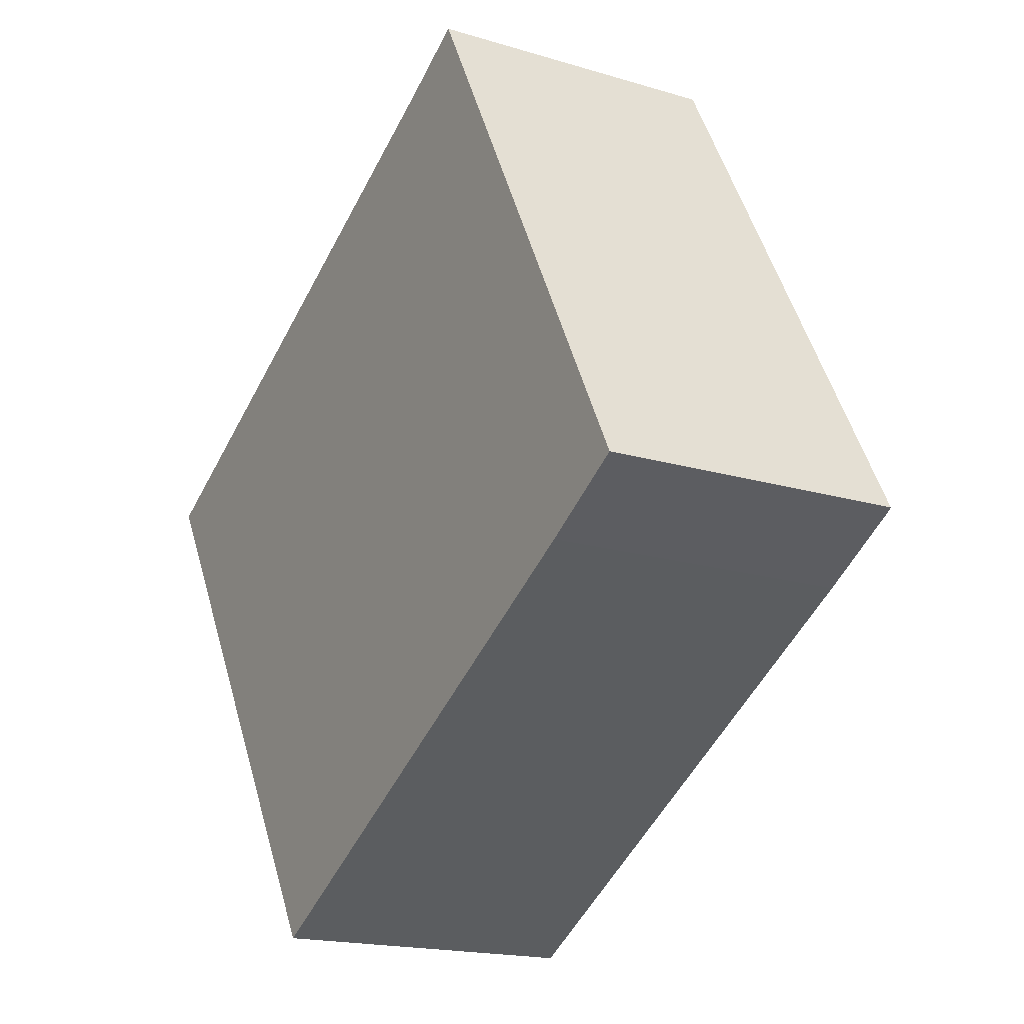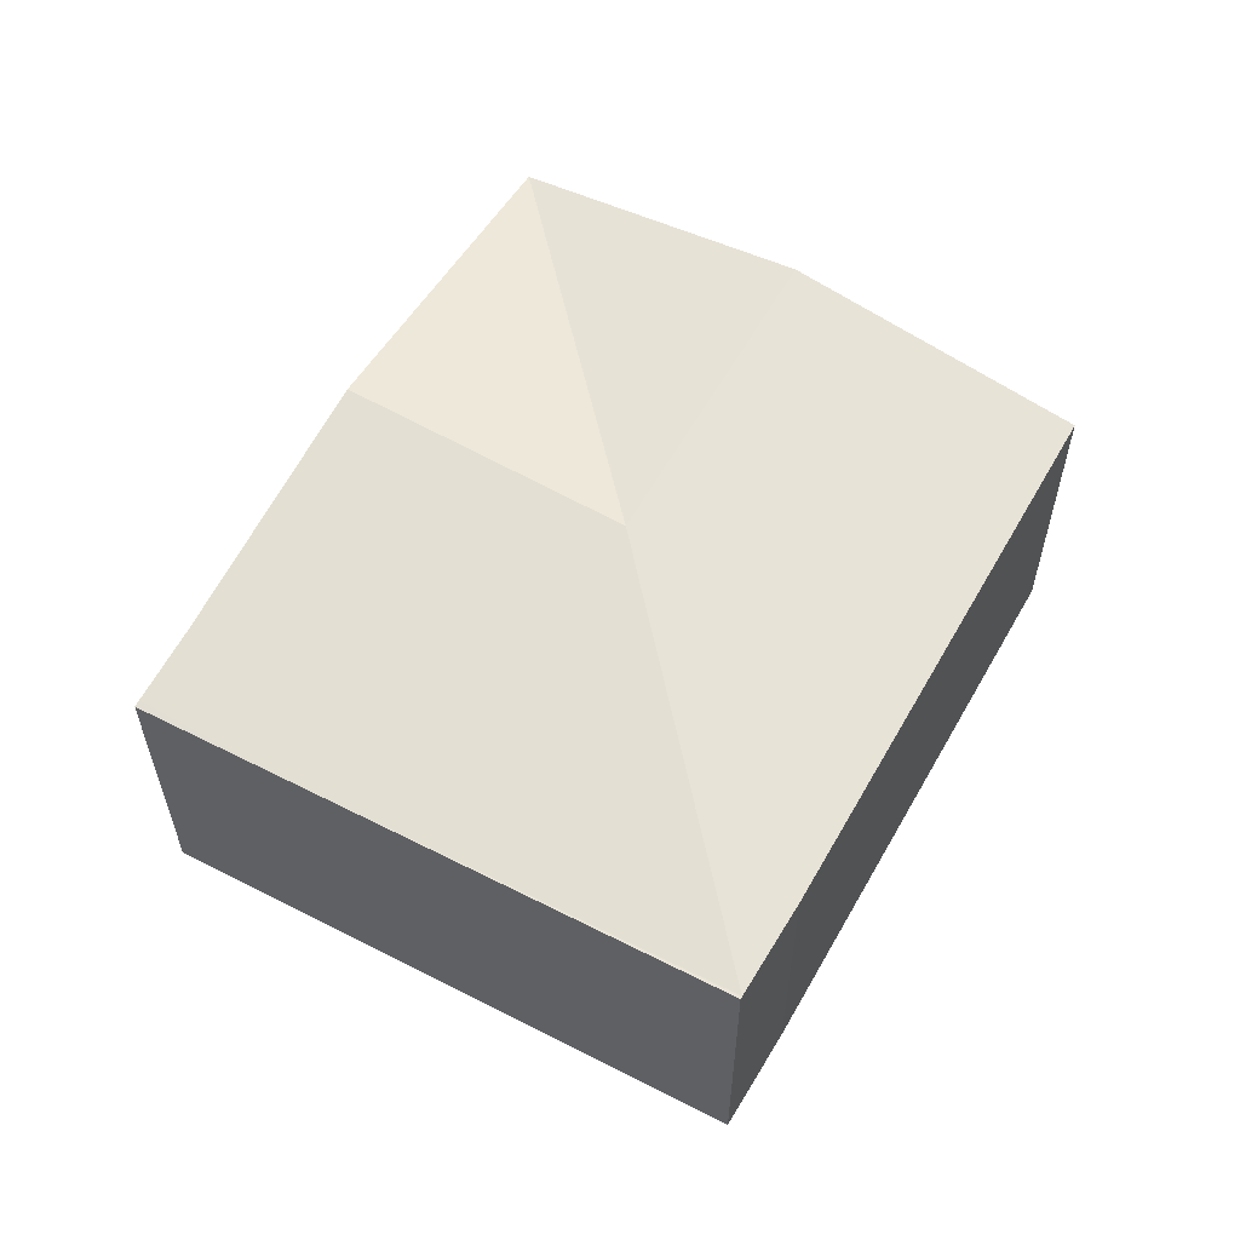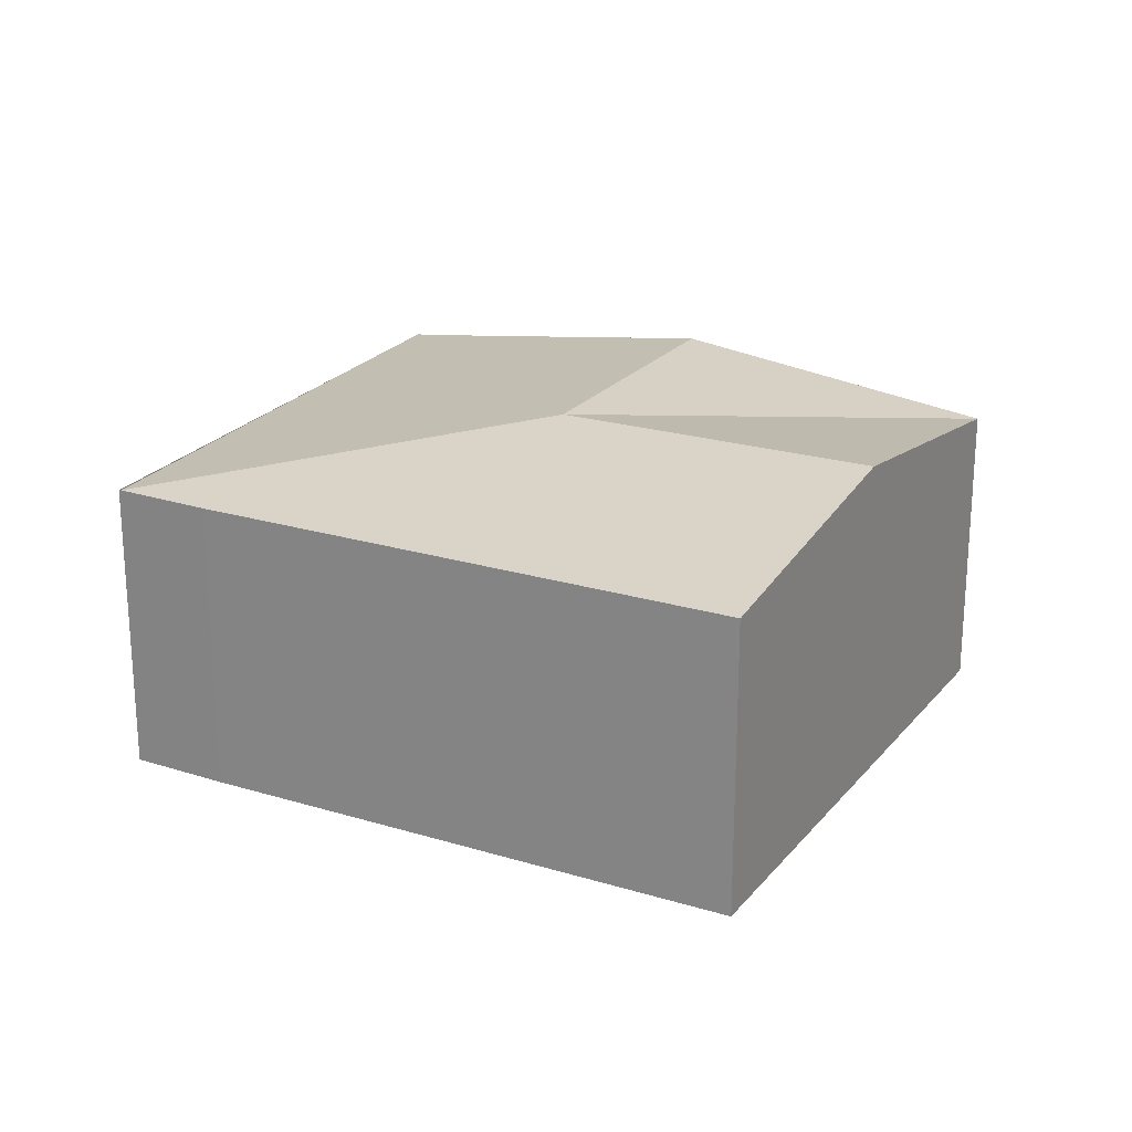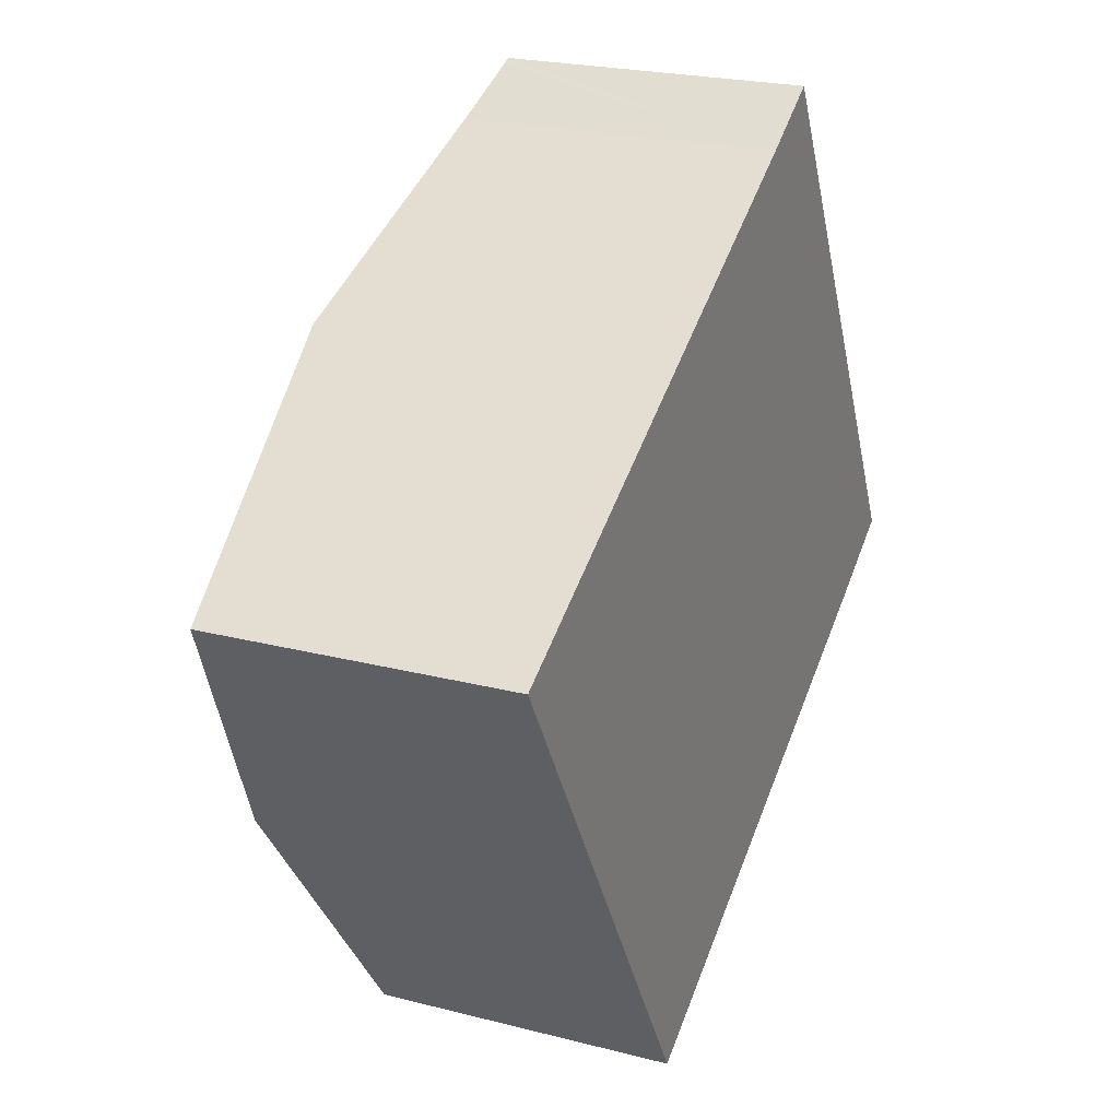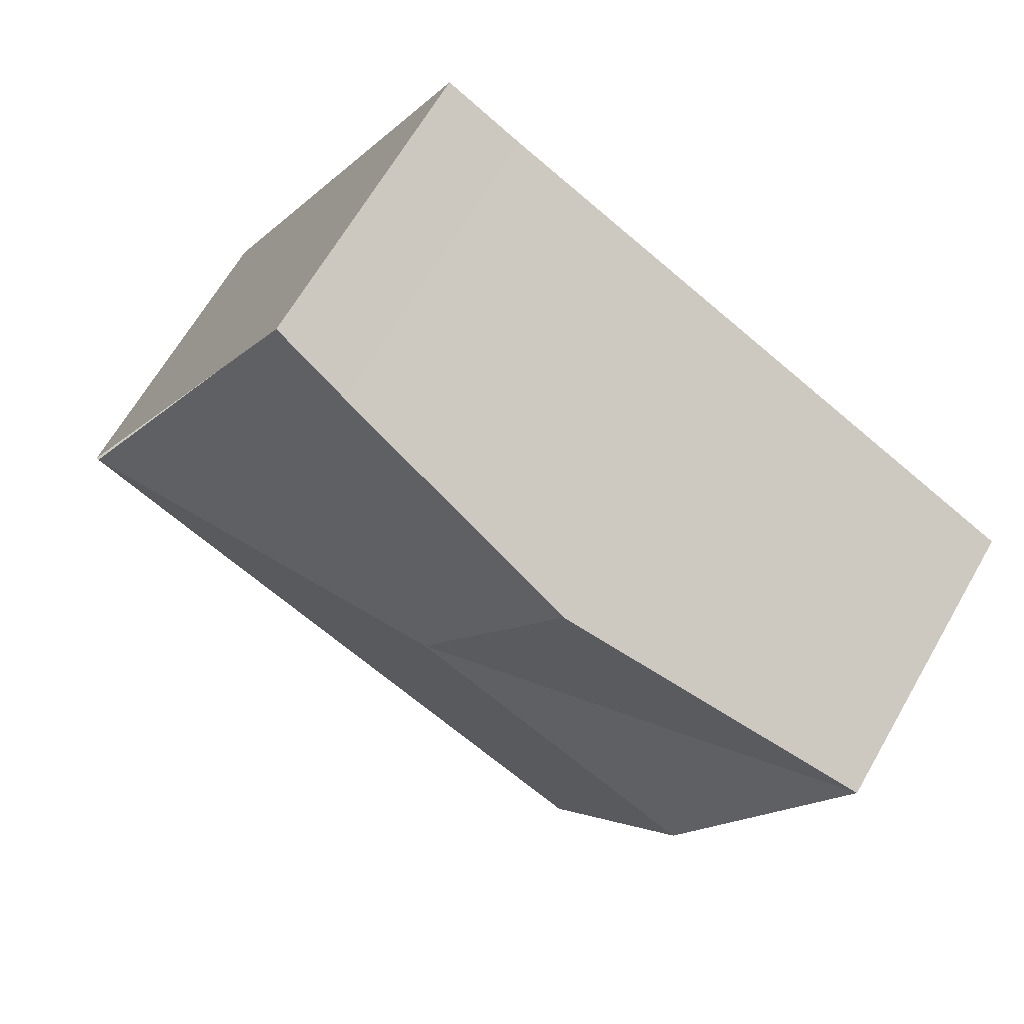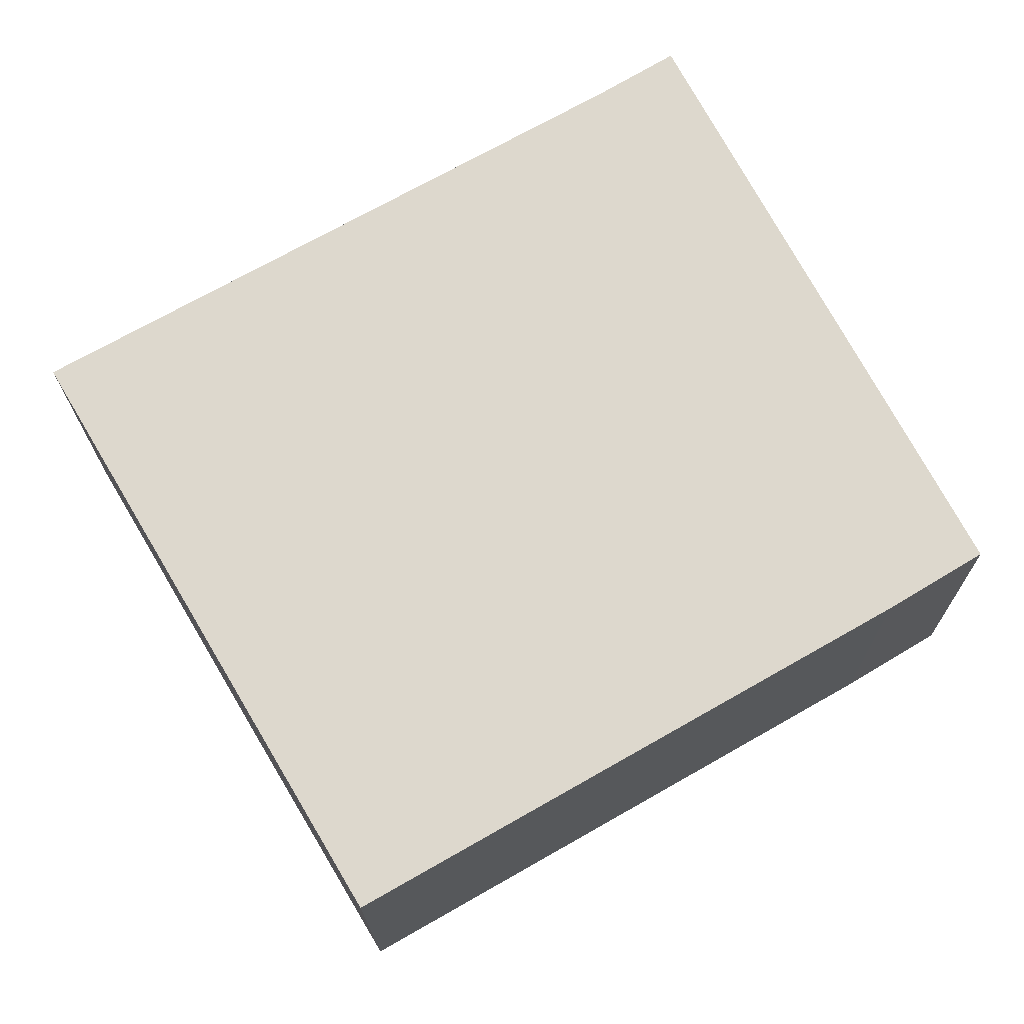
<metadata>
{"format":"obj","ext":"obj","renderer":"f3d","projection":"perspective","resolution":1024,"background":"white","views":[{"elev":-17.8,"azim":59.3,"up":"+Z"},{"elev":58.9,"azim":89.7,"up":"+Y"},{"elev":22.5,"azim":178.0,"up":"+Y"},{"elev":22.9,"azim":-66.2,"up":"+Z"},{"elev":65.0,"azim":-150.2,"up":"+Z"},{"elev":-17.8,"azim":0.5,"up":"+Z"}]}
</metadata>
<code>
v  5.158 1.916 -1.545
v  2.884 2.187 -0.609
v  5.71 1.919 -1.213
v  1.989 1.913 -3.348
v  0.993 2.187 -1.672
v  0 1.914 1.172e-16
v  1.894 2.187 1.057
v  4.377 1.9 1.319
v  3.869 1.9 2.174
v  3.908 1.894 2.197
v  3.439 1.963 1.919
v  3.908 -1.345e-16 2.197
v  5.725 1.916 -1.204
v  4.377 -8.077e-17 1.319
v  5.725 7.372e-17 -1.204
v  5.158 9.46e-17 -1.545
v  5.71 7.427e-17 -1.213
v  1.989 2.05e-16 -3.348
v  0.993 1.024e-16 -1.672
v  0 0 0
v  1.894 -6.472e-17 1.057
v  3.439 -1.175e-16 1.919
v  3.869 -1.331e-16 2.174
g defaultobject
f 1 2 3
f 2 1 4
f 2 4 5
f 2 5 6
f 2 6 7
f 8 9 10
f 9 8 11
f 11 8 7
f 7 8 2
f 2 8 3
f 12 8 10
f 8 12 13
f 13 12 14
f 13 14 15
f 13 1 3
f 1 13 15
f 1 15 16
f 16 15 17
f 16 4 1
f 4 16 18
f 18 5 4
f 5 18 6
f 6 18 19
f 6 19 20
f 20 7 6
f 7 20 21
f 7 21 11
f 11 21 22
f 22 9 11
f 9 22 10
f 10 22 12
f 12 22 23
f 16 19 18
f 19 16 17
f 19 17 15
f 19 15 14
f 19 14 20
f 20 14 22
f 22 14 12
f 20 22 21
f 22 12 23

</code>
